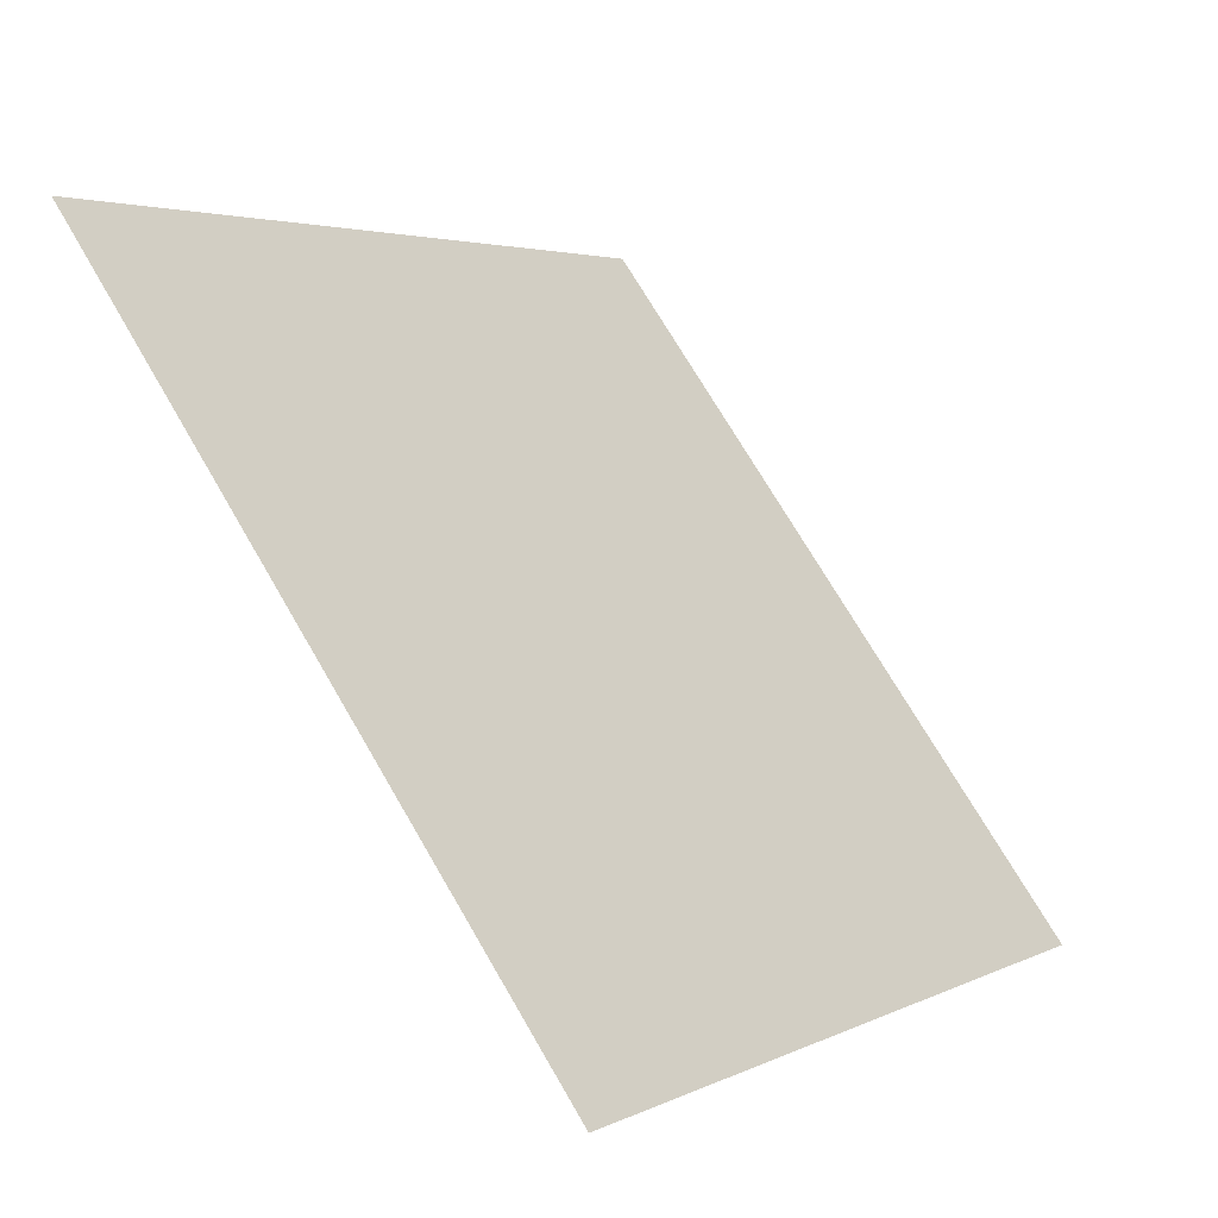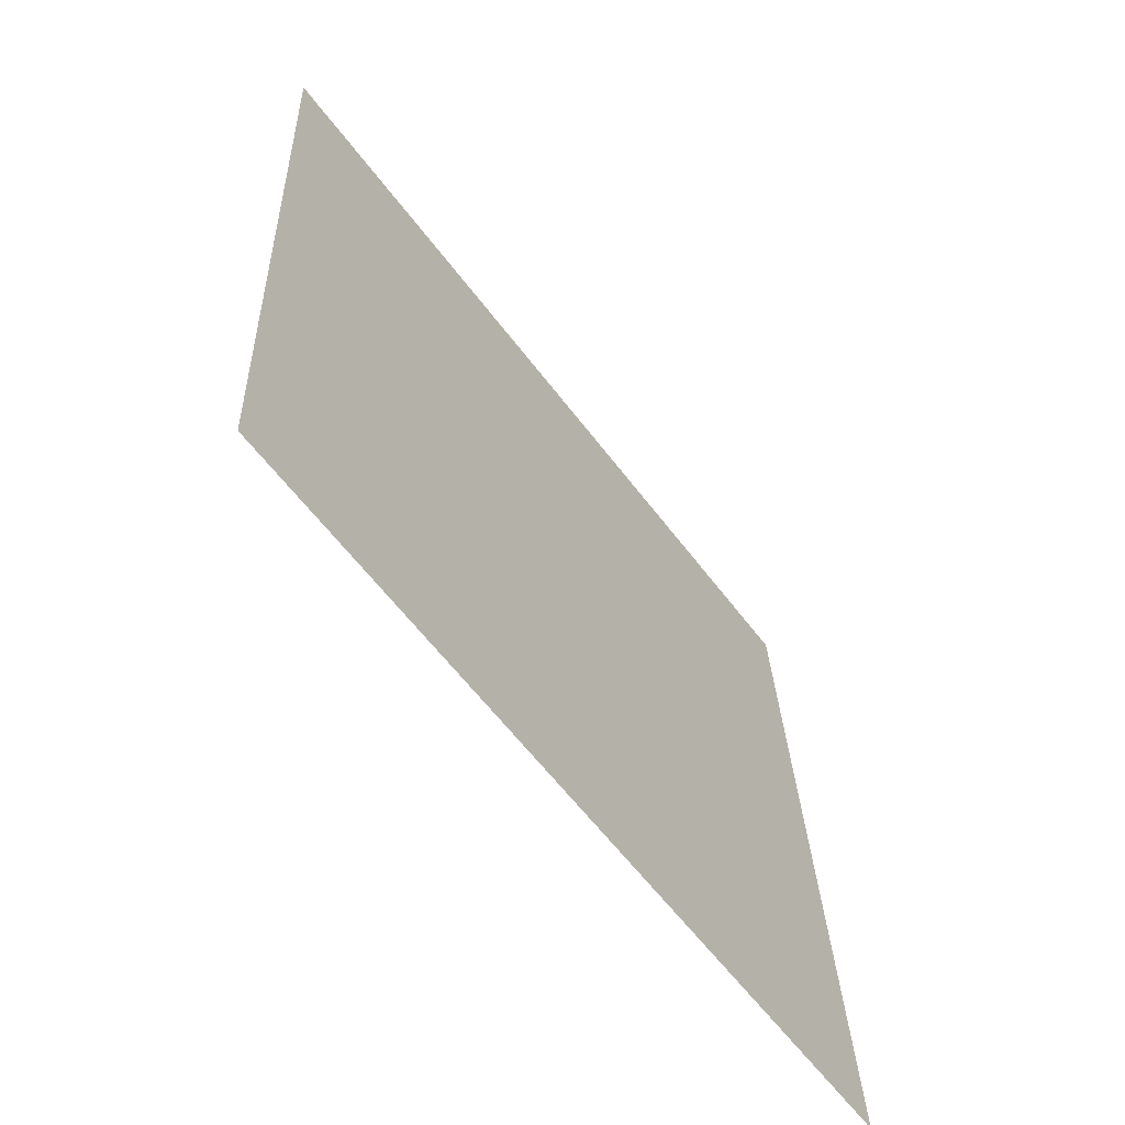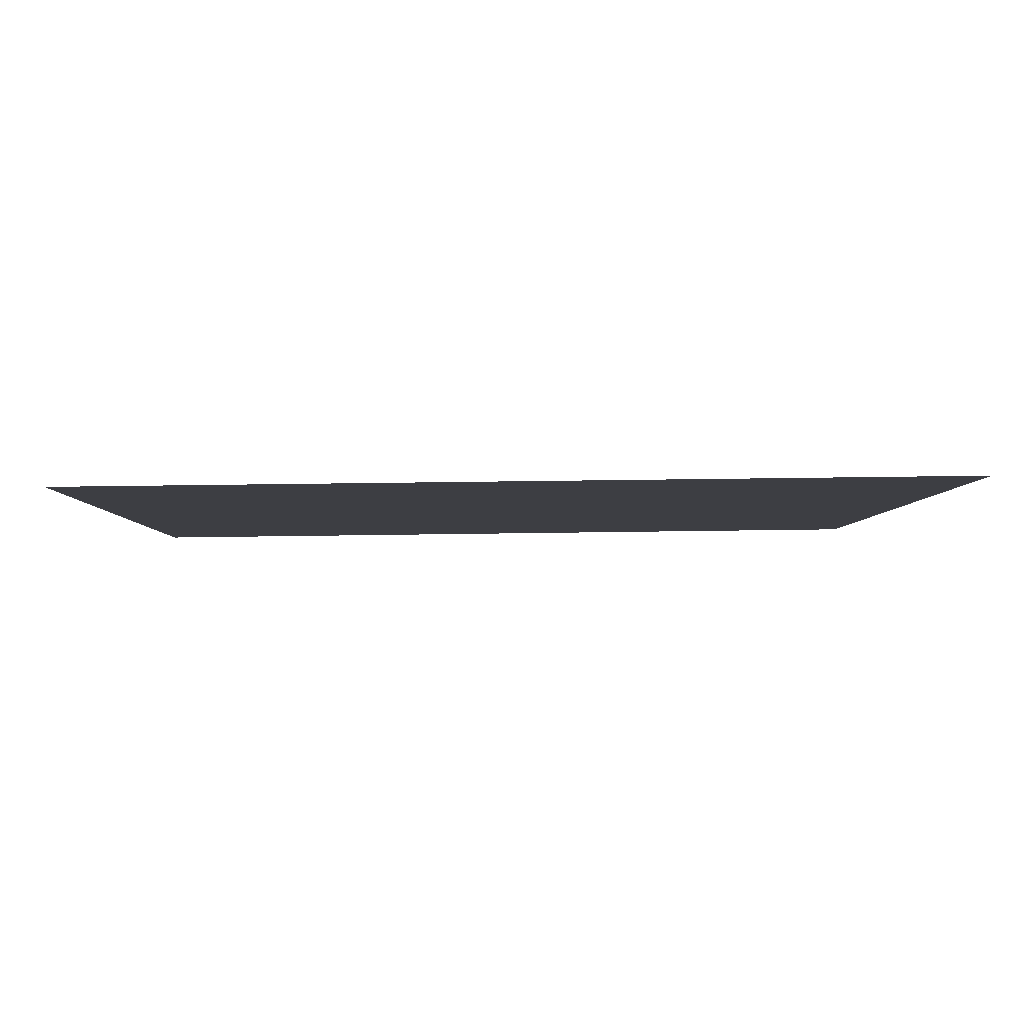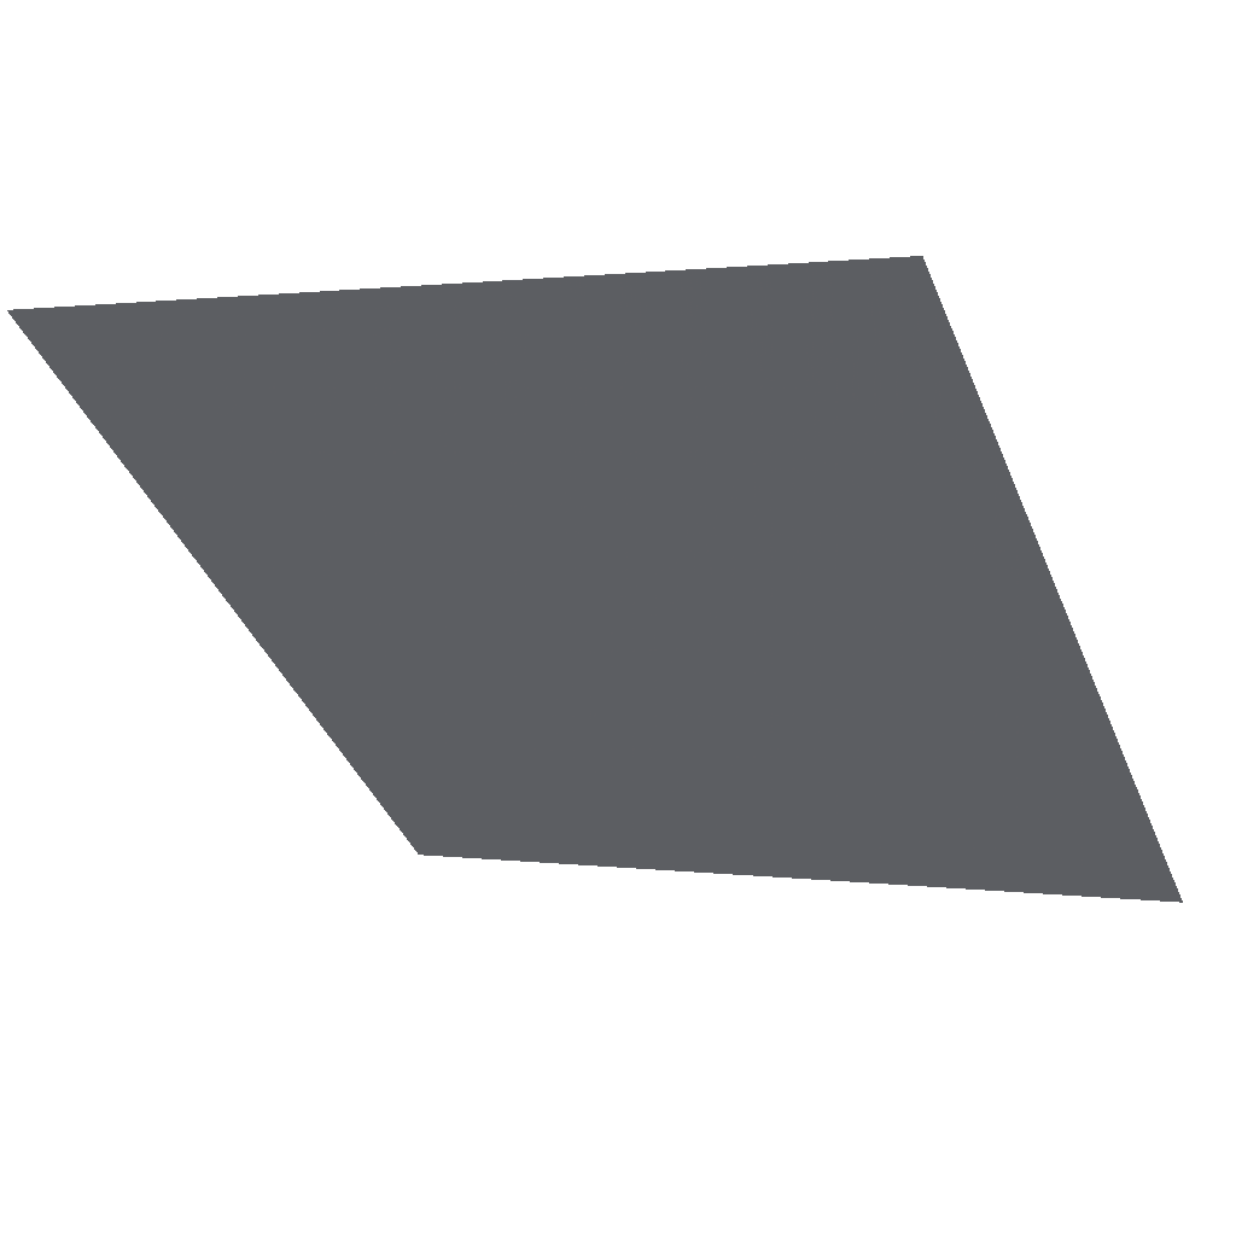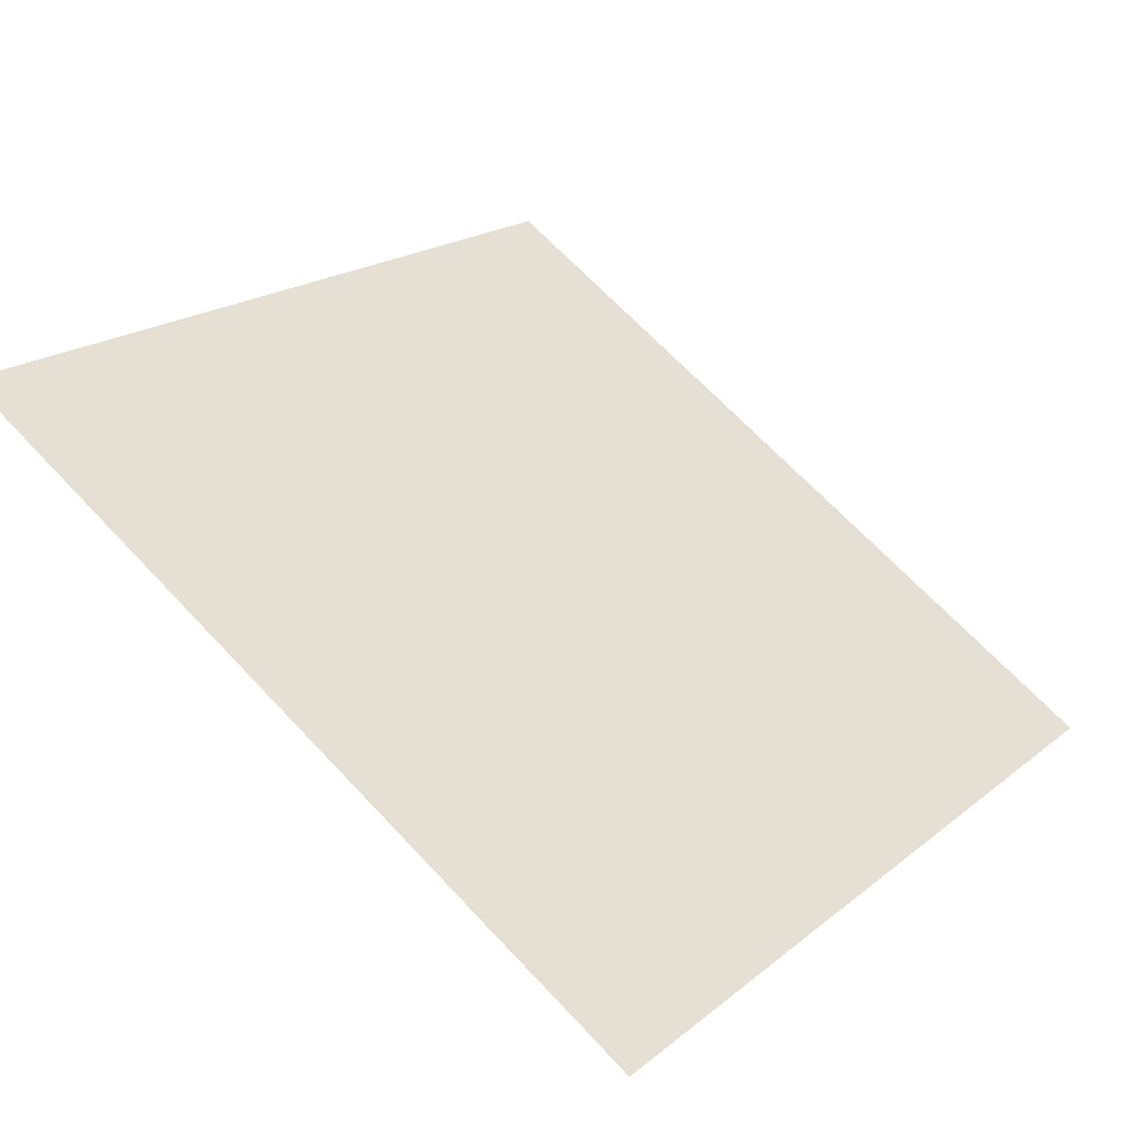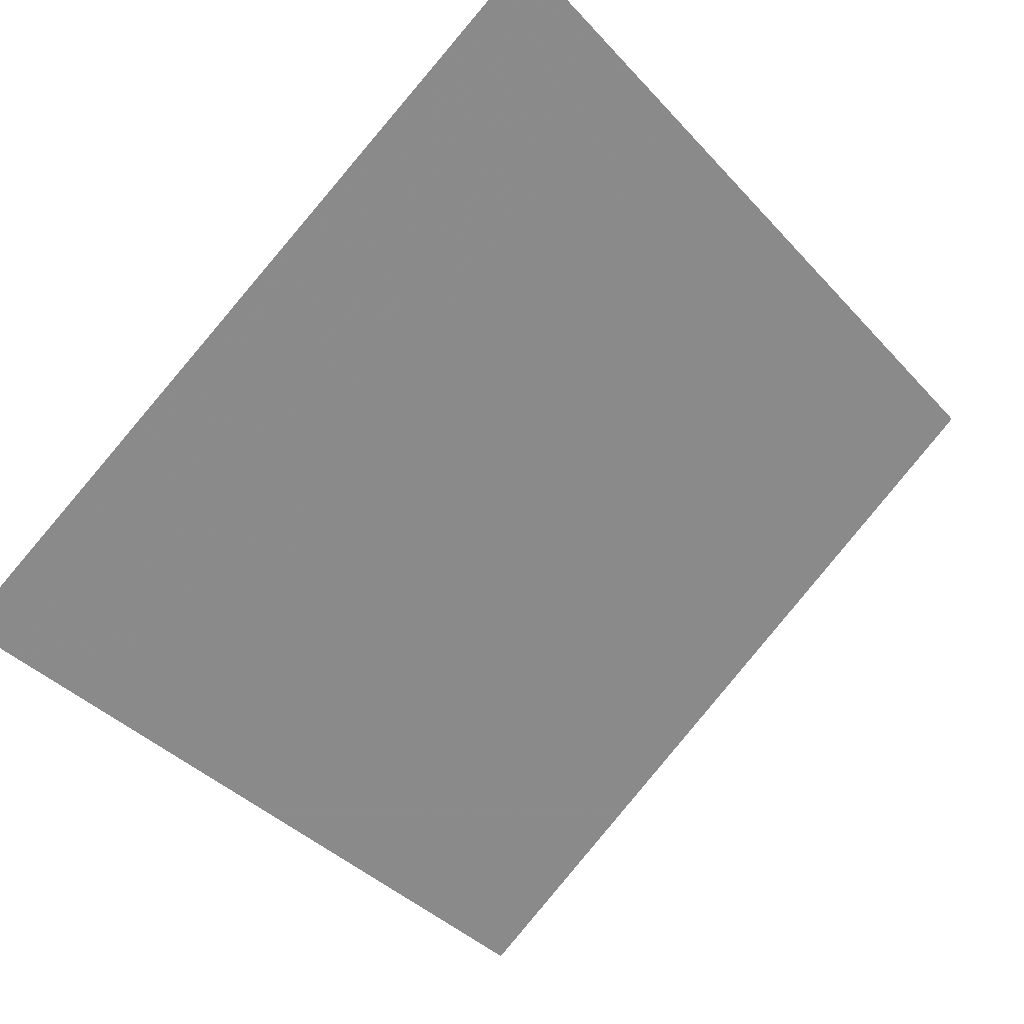
<metadata>
{"format":"obj","ext":"obj","renderer":"f3d","projection":"perspective","resolution":1024,"background":"white","views":[{"elev":4.1,"azim":-58.9,"up":"+Z"},{"elev":28.4,"azim":-93.4,"up":"+Z"},{"elev":-40.5,"azim":-180.0,"up":"+Y"},{"elev":-1.7,"azim":28.7,"up":"+Y"},{"elev":66.8,"azim":47.1,"up":"+Y"},{"elev":-37.6,"azim":-51.9,"up":"+Y"}]}
</metadata>
<code>
v 0.01862 0.9624 0.7435
v 0.01207 0.9626 0.7436
v 0.01218 0.9665 0.7488
v 0.01874 0.9664 0.7488
f 4 3 2 1

</code>
